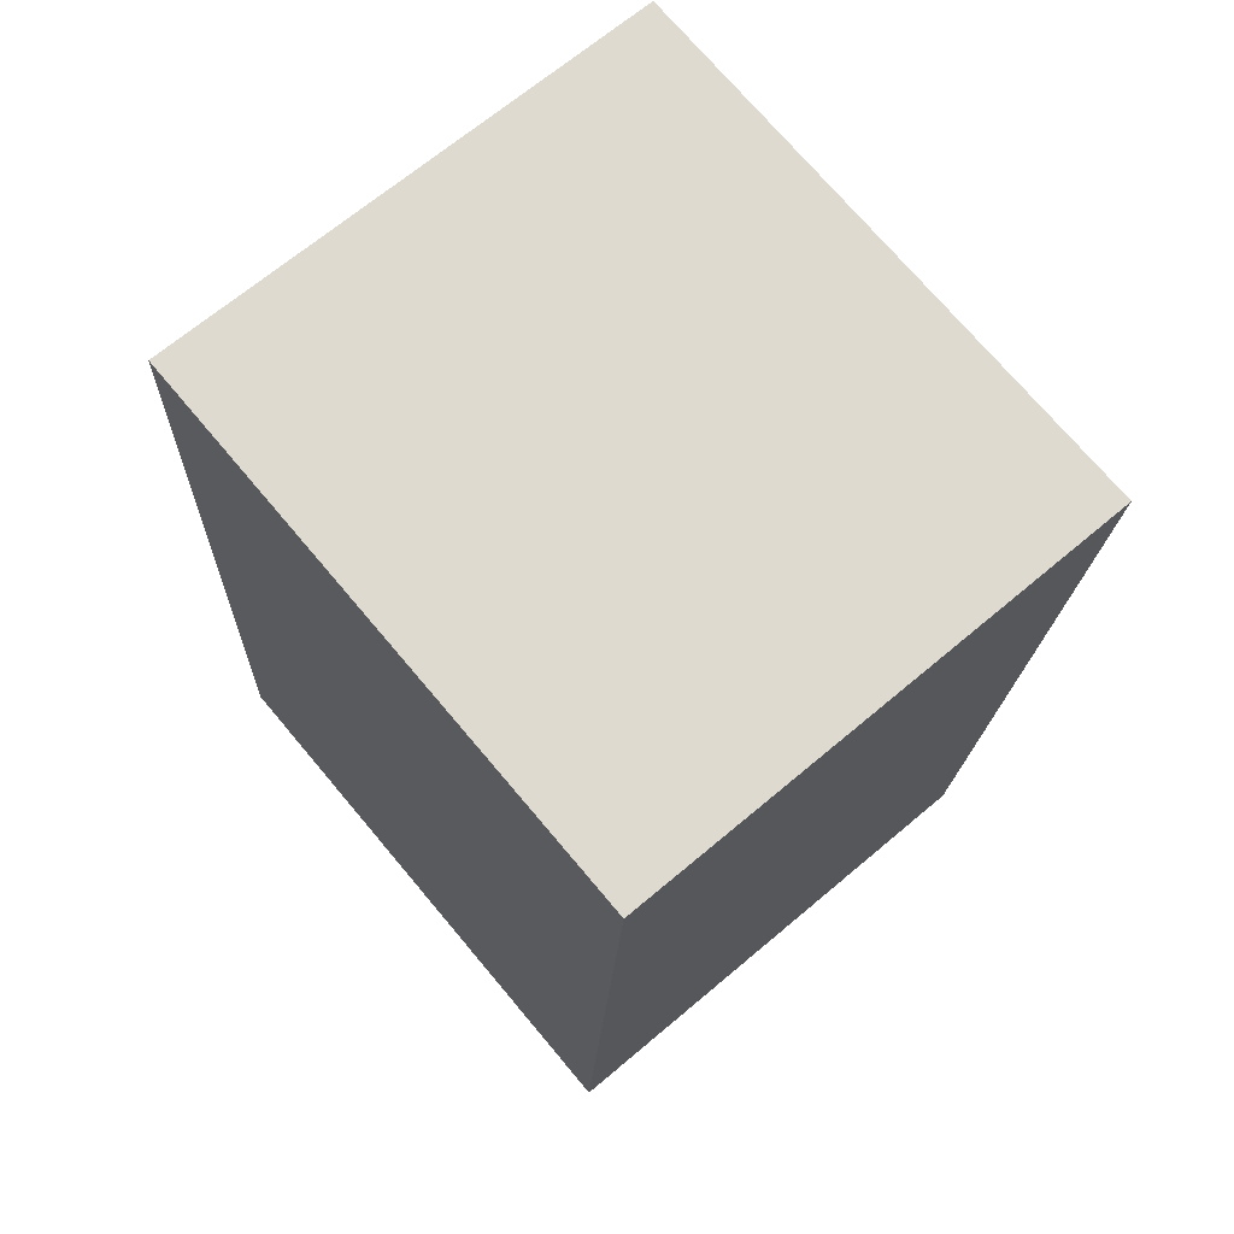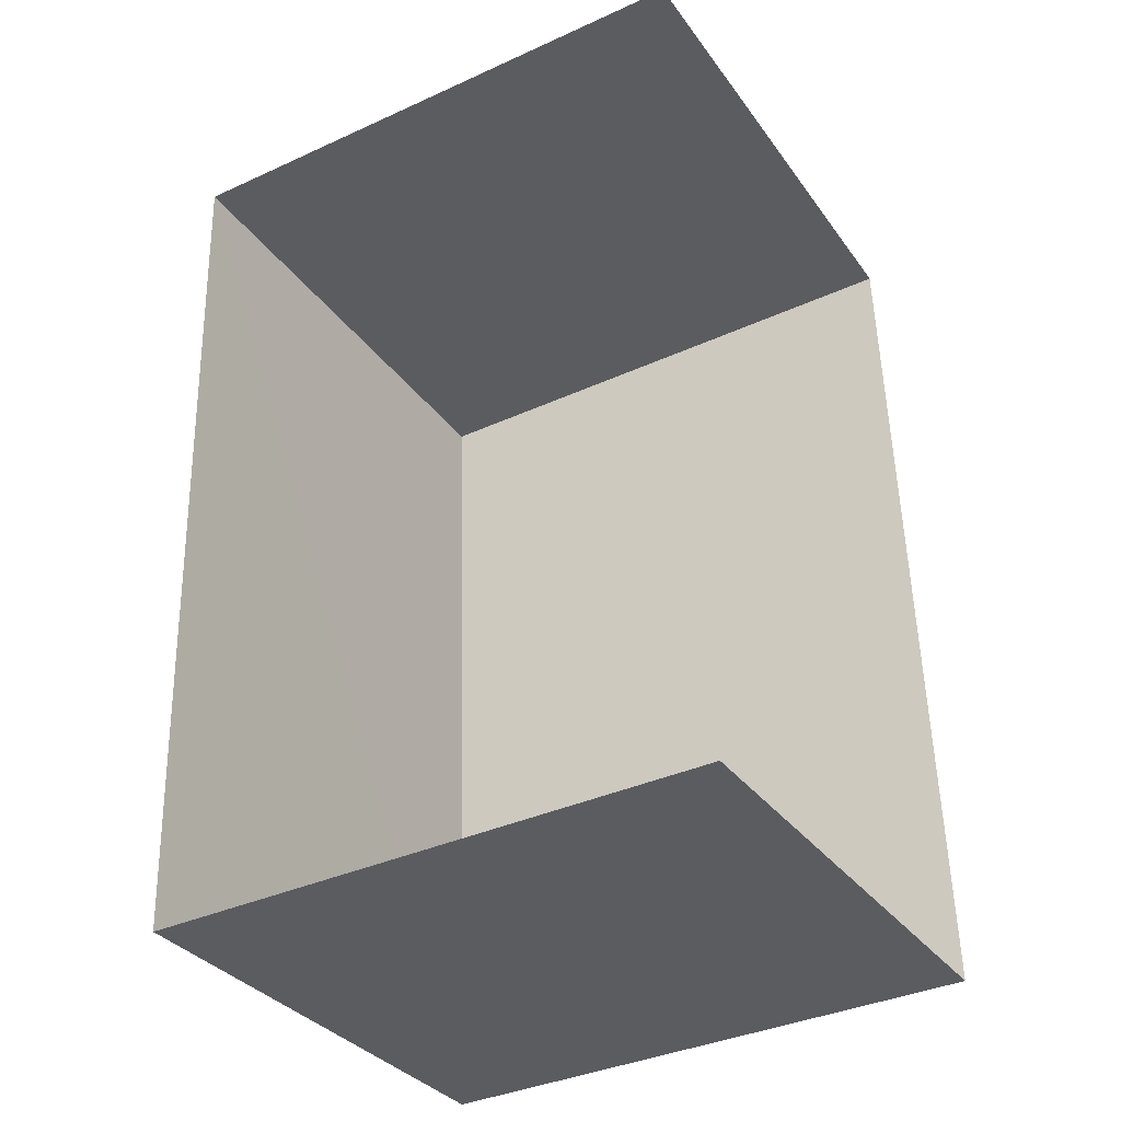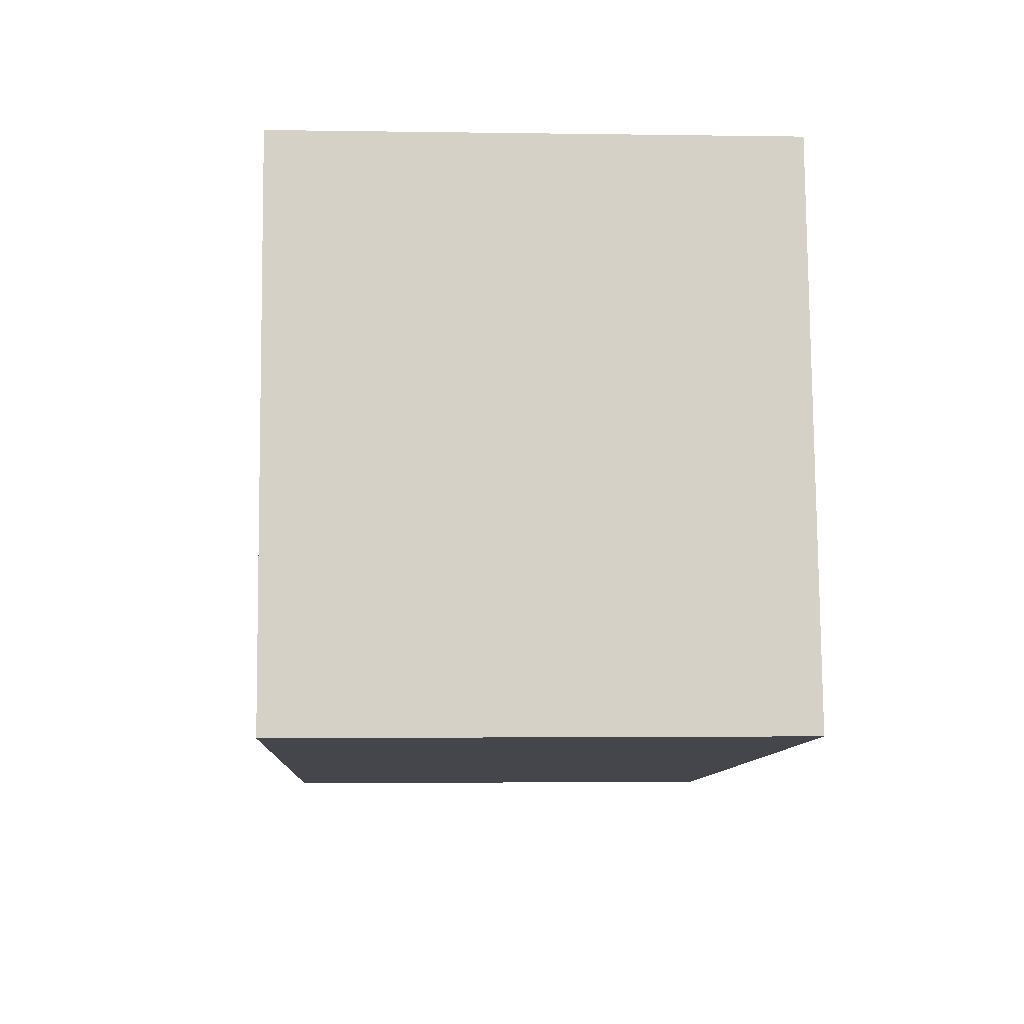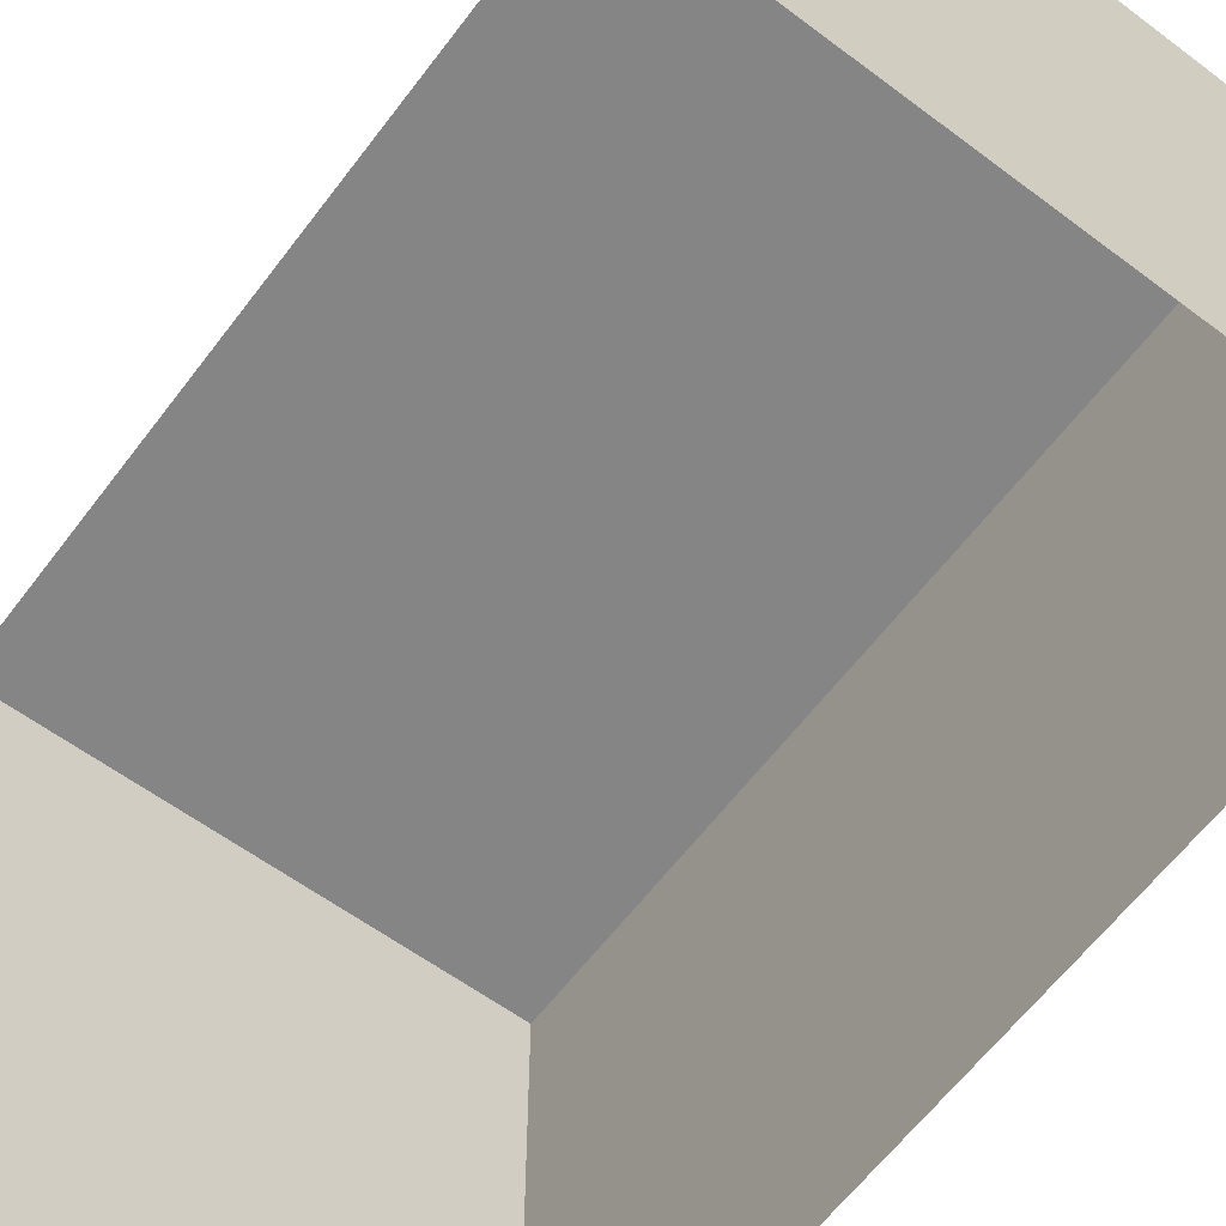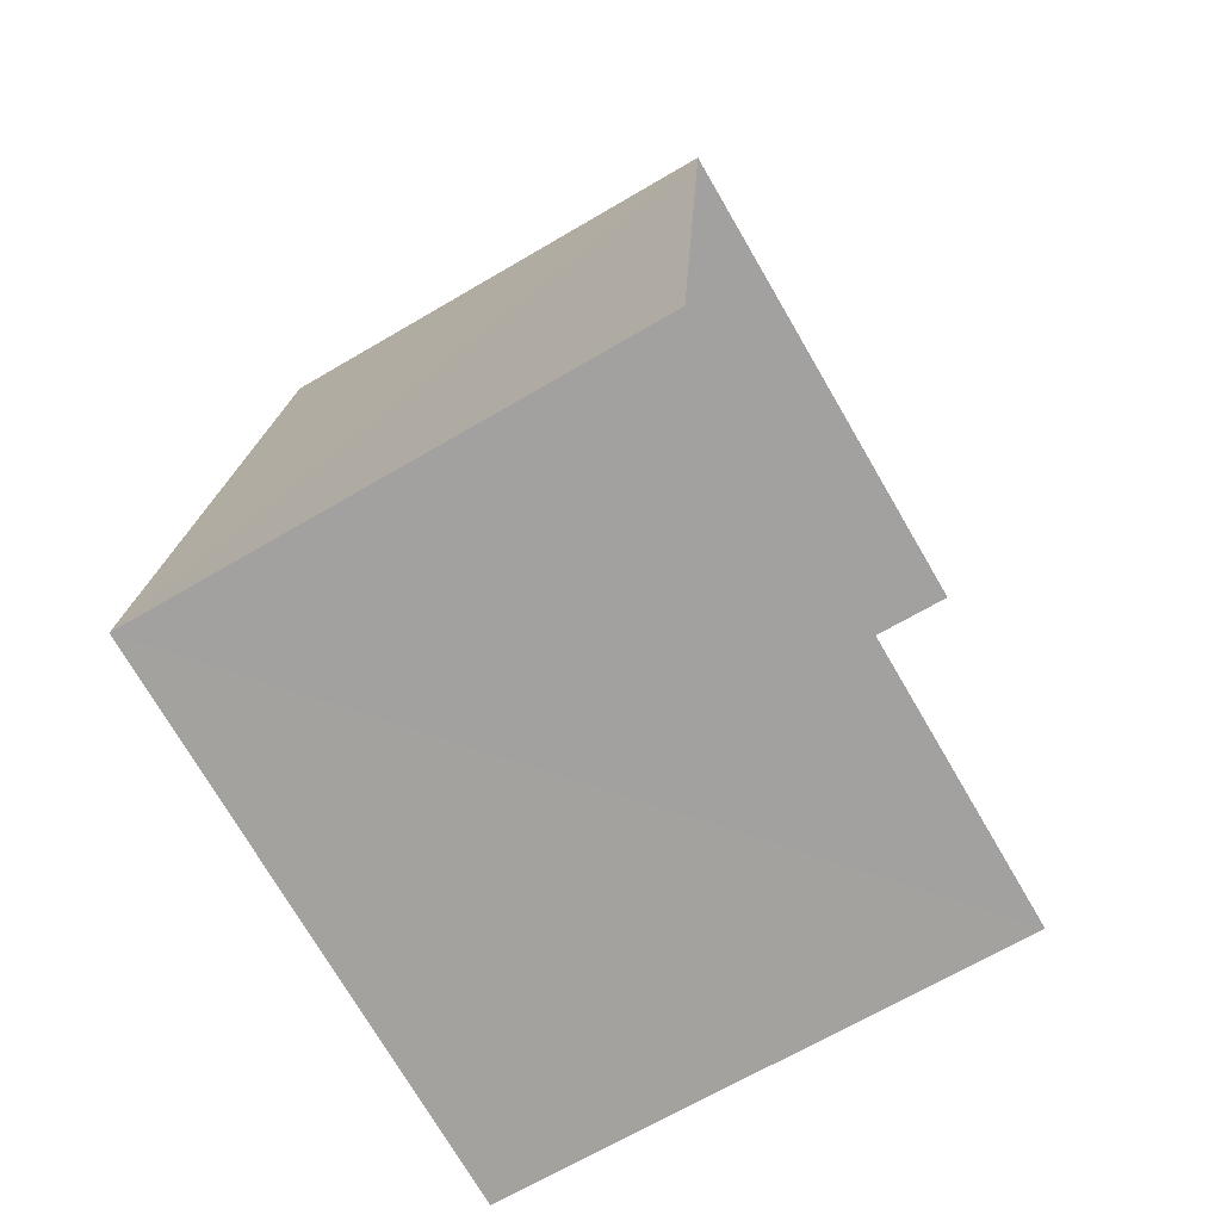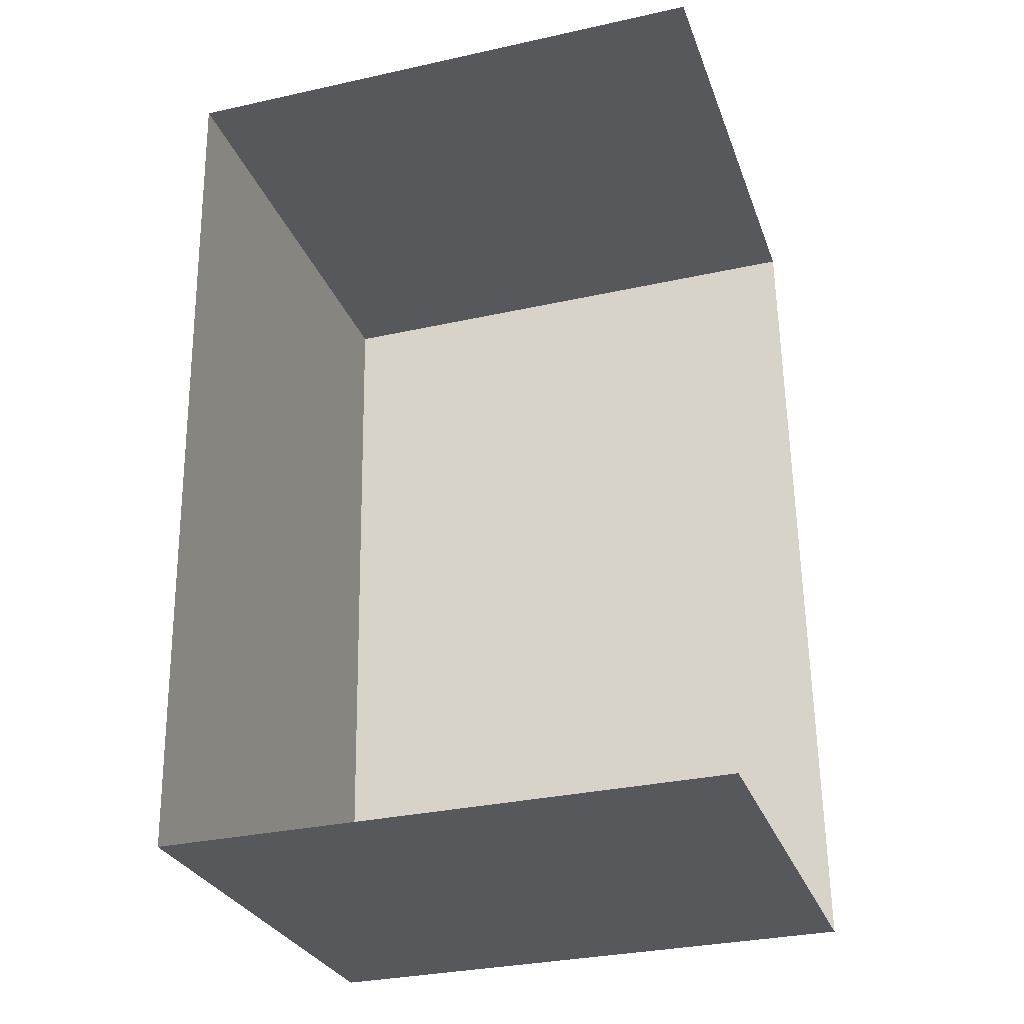
<metadata>
{"format":"obj","ext":"obj","renderer":"f3d","projection":"perspective","resolution":1024,"background":"white","views":[{"elev":73.4,"azim":-40.0,"up":"+Y"},{"elev":-36.9,"azim":120.4,"up":"+Y"},{"elev":80.0,"azim":-0.4,"up":"+Y"},{"elev":-61.8,"azim":140.1,"up":"+Z"},{"elev":-74.1,"azim":30.3,"up":"+Y"},{"elev":-31.2,"azim":107.4,"up":"+Y"}]}
</metadata>
<code>
v -3.731e+05 -1.034e+05 30
v -3.731e+05 -1.034e+05 30
v -3.731e+05 -1.034e+05 30
v -3.731e+05 -1.034e+05 30
v -3.731e+05 -1.034e+05 33.54
v -3.731e+05 -1.034e+05 33.54
v -3.731e+05 -1.034e+05 33.54
v -3.731e+05 -1.034e+05 33.54
f 1 2 3
f 1 4 2
f 8 4 1
f 6 8 1
f 5 6 7
f 5 8 6
f 5 3 2
f 5 7 3
f 5 2 4
f 8 5 4
f 7 1 3
f 7 6 1

</code>
